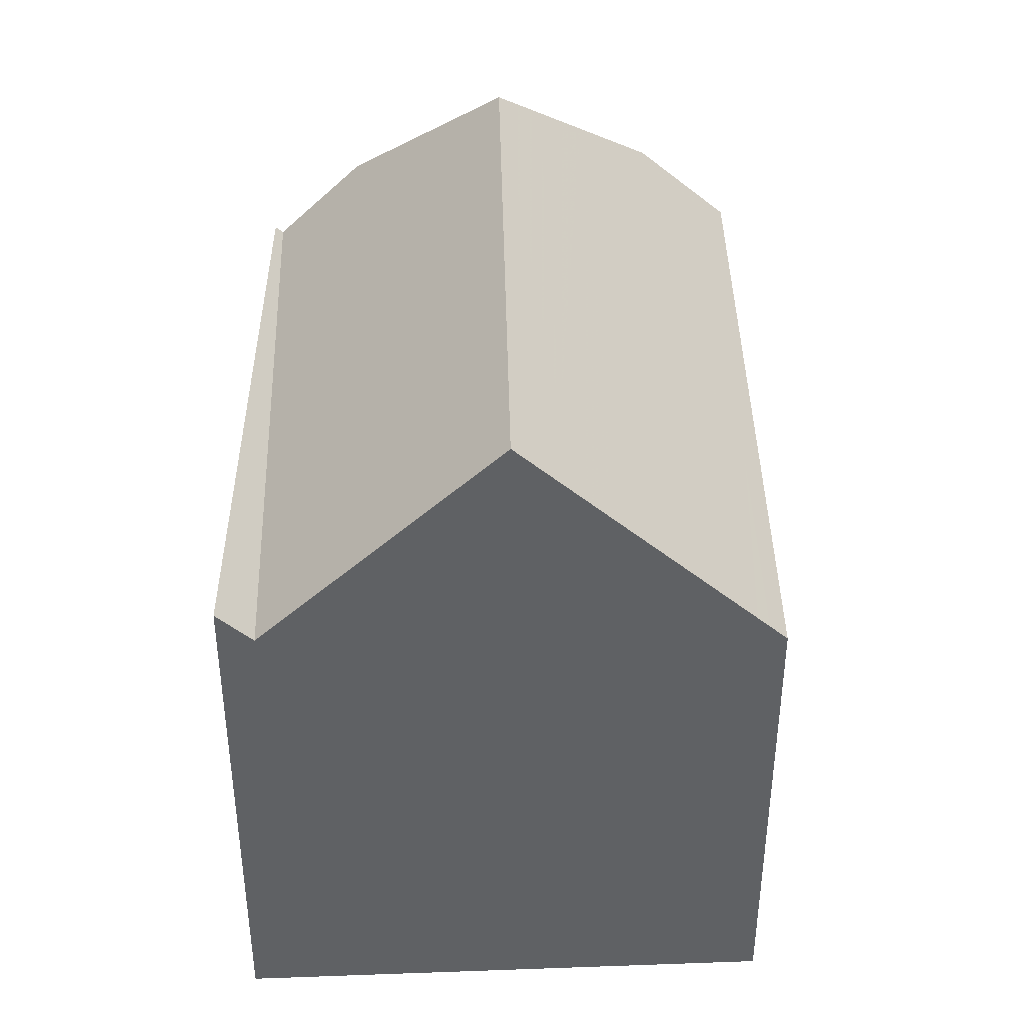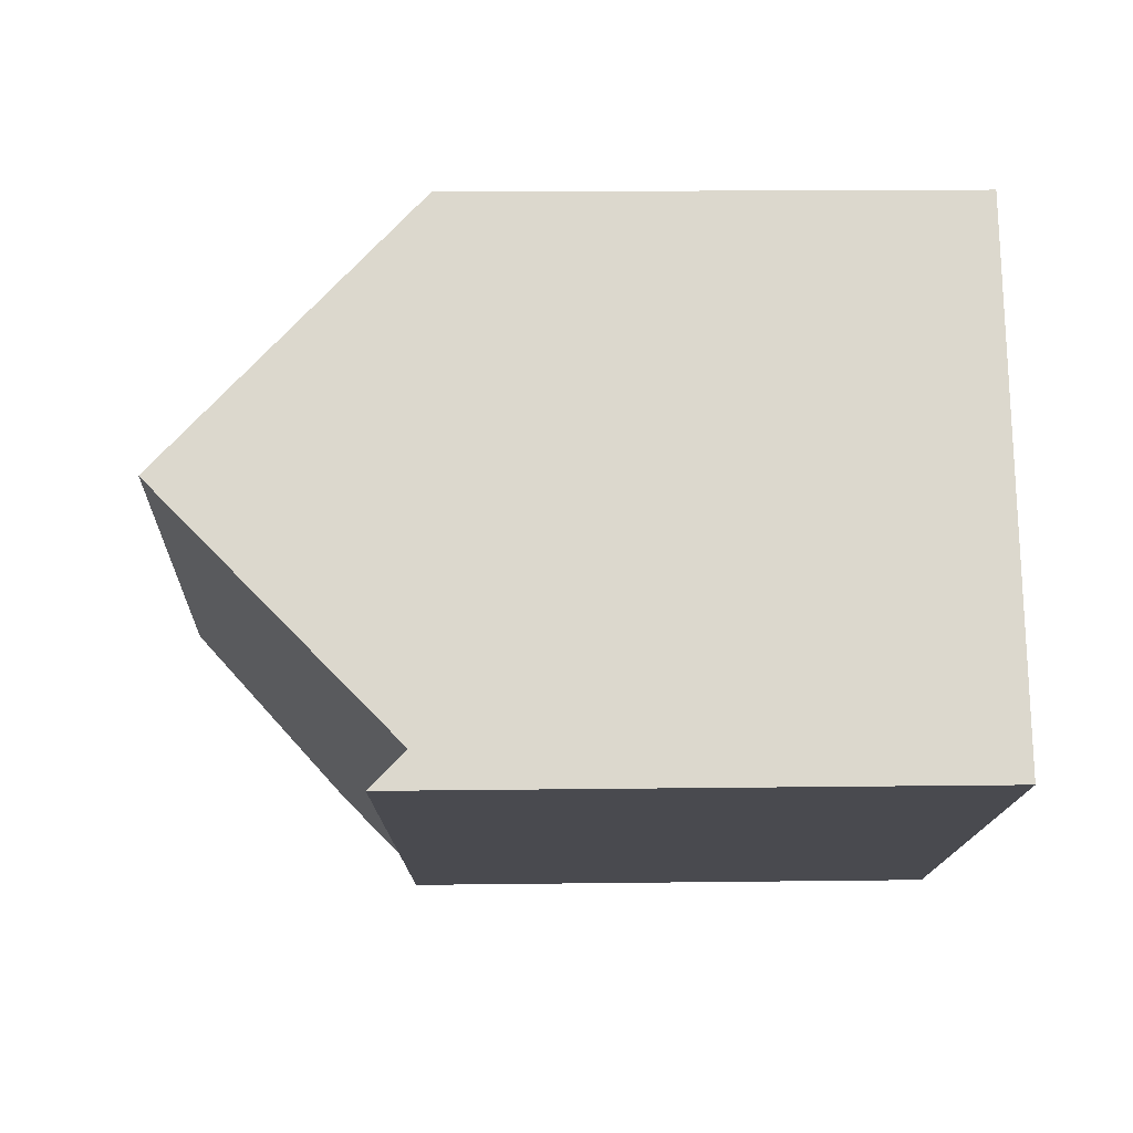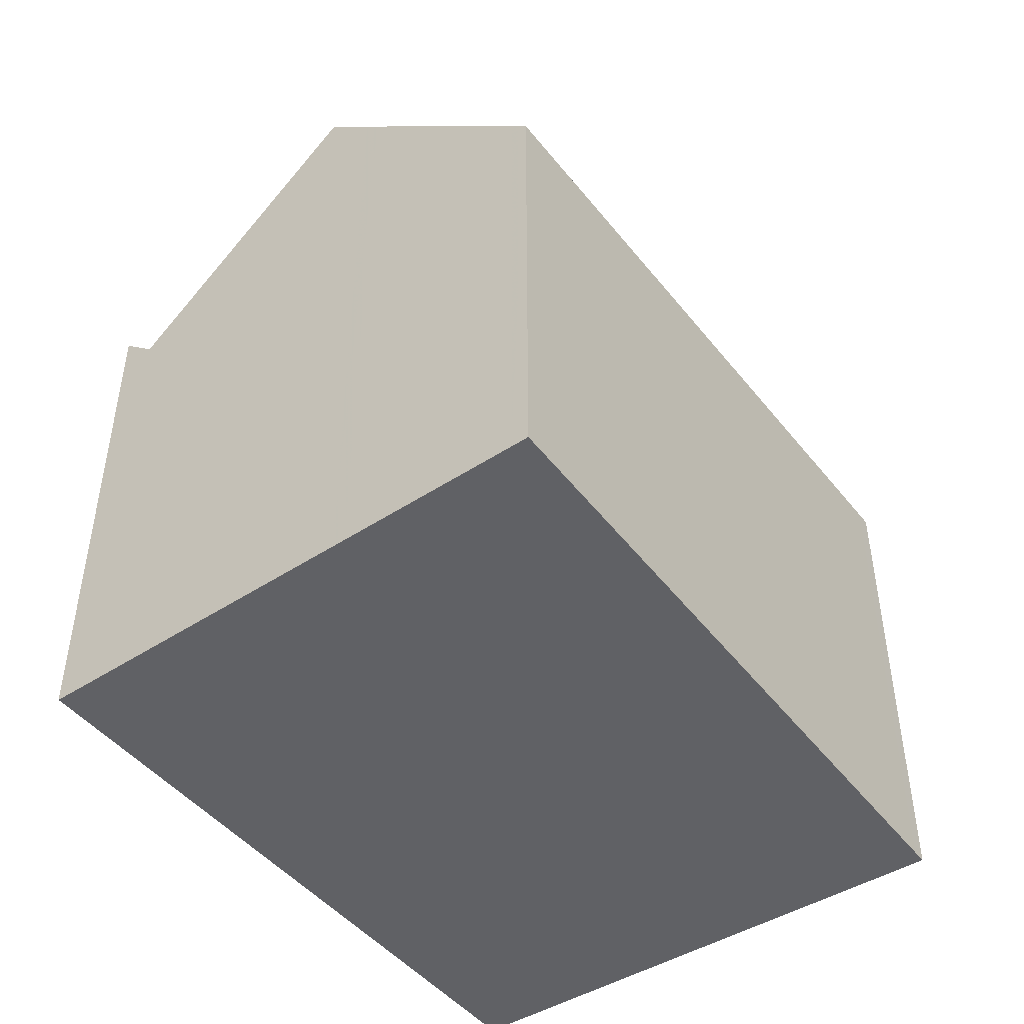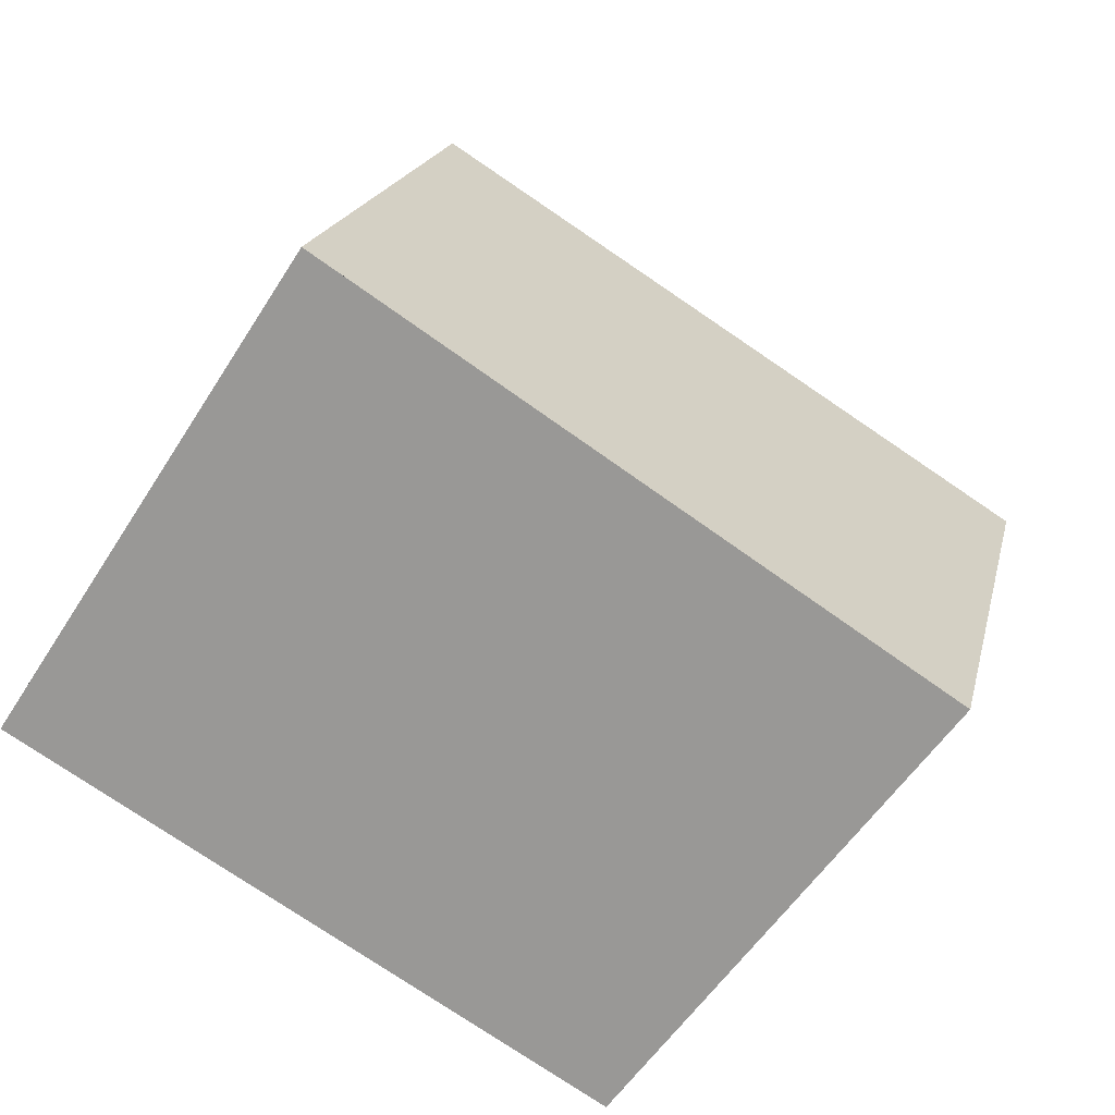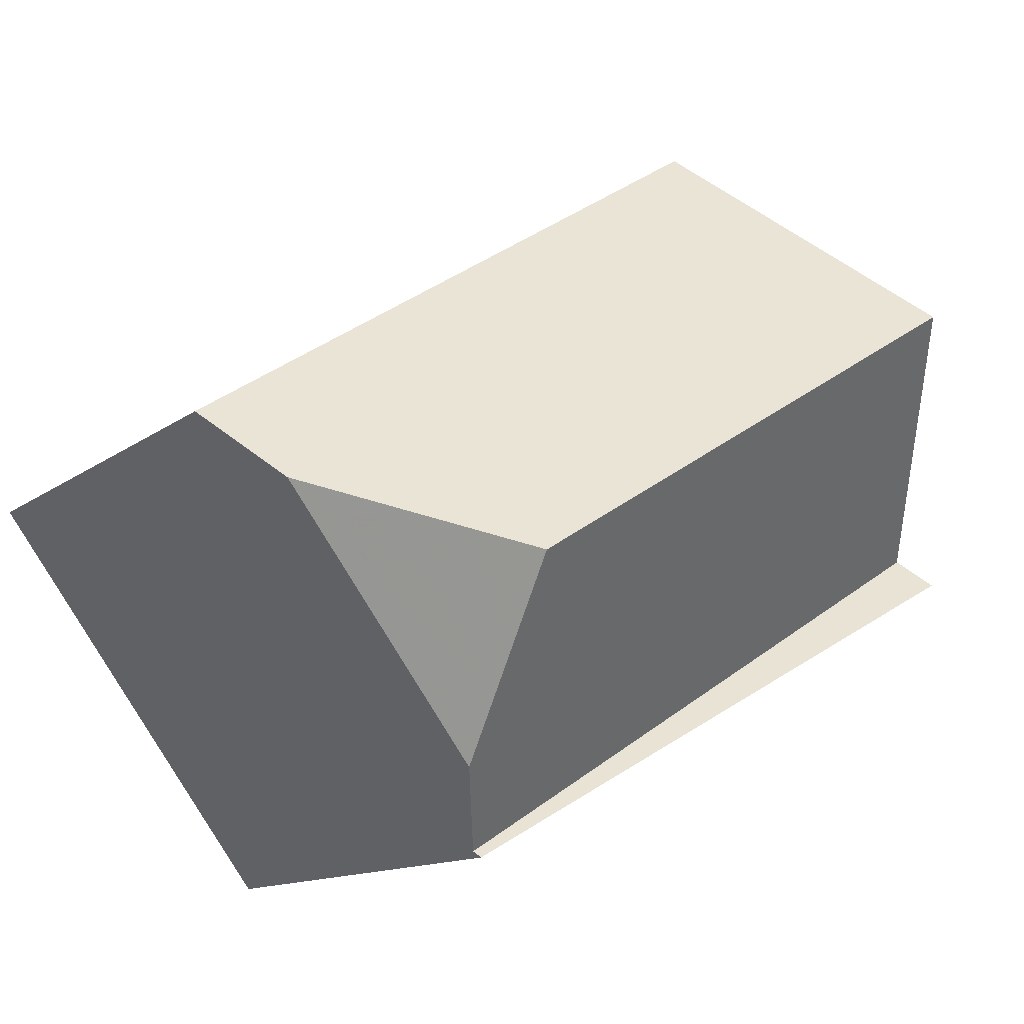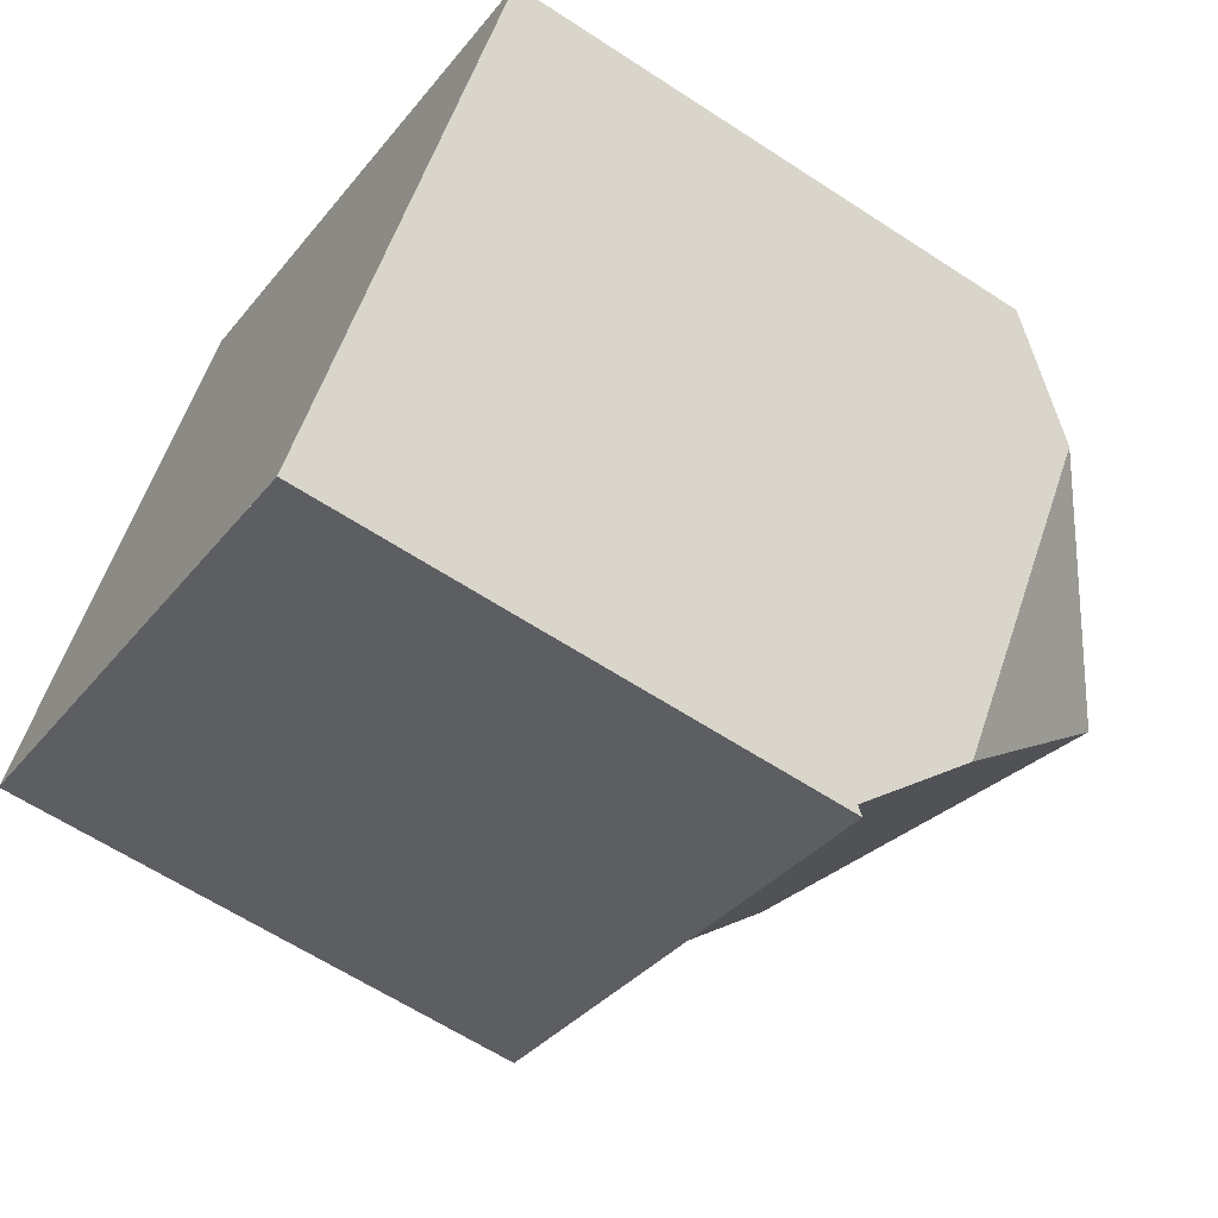
<metadata>
{"format":"obj","ext":"obj","renderer":"f3d","projection":"perspective","resolution":1024,"background":"white","views":[{"elev":42.7,"azim":120.7,"up":"+Z"},{"elev":16.1,"azim":88.5,"up":"+Y"},{"elev":-49.6,"azim":158.9,"up":"+Z"},{"elev":18.6,"azim":-167.8,"up":"+Y"},{"elev":-12.4,"azim":-30.6,"up":"+Y"},{"elev":-62.0,"azim":-123.7,"up":"+Y"}]}
</metadata>
<code>
v -134 -1603 8.425
v -143.4 -1609 8.674
v -129 -1611 9.337
v -138.4 -1616 8.967
v -131.6 -1607 12.62
v -139.3 -1615 10.24
v -139.4 -1612 12.72
v -129.4 -1610 8.756
v -138.4 -1616 8.841
v -130.7 -1608 11.17
v -139.3 -1613 11.14
v -131.6 -1607 12.62
v -139.3 -1615 10.24
v -138.4 -1616 8.841
v -129.4 -1610 8.756
v -142.5 -1610 10.16
v -139.4 -1612 12.72
v -139.4 -1612 12.72
v -142.5 -1610 10.16
v -129 -1611 9.336
v -129.4 -1610 8.756
v -141.5 -1611 11.01
v -139.3 -1613 11.14
v -141.5 -1611 11.01
v -132.5 -1605 11.06
v -142.1 -1608 8.638
v -133.7 -1603 8.907
v -142 -1610 10.55
v -139.6 -1614 10.23
v -142 -1610 10.55
v -143.1 -1609 8.666
v -129 -1611 9.336
v -129 -1611 9.337
v -138.4 -1616 8.967
v -131.6 -1607 12.62
v -130.8 -1608 11.17
v -129.4 -1610 8.756
v -131.6 -1607 12.62
v -132.5 -1605 11.06
v -133.7 -1603 8.907
v -134 -1603 8.426
v -133.8 -1603 8.715
v -133.8 -1603 8.715
v -142.9 -1609 8.955
v -143.3 -1609 8.964
v -137 -1605 8.8
v -141.6 -1611 10.49
v -141.8 -1611 10.18
v -132.2 -1606 11.6
v -132.2 -1606 11.6
v -141.1 -1611 11.32
v -141.1 -1611 11.32
v -141.3 -1611 11.02
v -132 -1606 11.92
v -132 -1606 11.92
v -140.7 -1611 11.64
v -141.4 -1611 10.47
v -141.6 -1612 10.18
v -140.7 -1611 11.64
v -141.1 -1611 11.03
v -140.2 -1611 12.05
v -133.5 -1607 11.87
v -132 -1606 11.83
v -132 -1606 11.83
v -141.3 -1612 10.19
v -141.1 -1612 10.44
v -140.8 -1612 11.05
v -140.2 -1611 12.05
v -141.8 -1611 10.52
v -142.1 -1610 10.51
v -139.3 -1614 10.59
v -138.1 -1616 8.975
v -138.1 -1616 8.975
v -139.3 -1614 10.59
v -141.6 -1611 10.53
v -143.2 -1609 8.669
v -143 -1609 8.958
v -142.1 -1610 10.51
v -138.2 -1616 8.839
v -138.2 -1616 8.839
v -141.4 -1611 10.53
v -141.1 -1612 10.54
v -129.9 -1609 9.642
v -129.9 -1609 9.642
v -138.7 -1615 9.632
v -138.9 -1615 9.632
v -133.8 -1603 8.715
v -134 -1603 8.425
v -134 -1603 0
v -133.8 -1603 0
v -143.2 -1609 8.669
v -143.4 -1609 8.674
v -143.4 -1609 0
v -143.2 -1609 0
v -129 -1611 9.336
v -129 -1611 9.337
v -129 -1611 0
v -129 -1611 0
v -130.7 -1608 11.17
v -131.6 -1607 12.62
v -131.6 -1607 0
v -130.7 -1608 1.776e-15
v -138.9 -1615 9.632
v -138.4 -1616 8.841
v -138.4 -1616 0
v -138.9 -1615 0
v -129.9 -1609 9.642
v -130.7 -1608 11.17
v -130.7 -1608 1.776e-15
v -129.9 -1609 0
v -139.6 -1614 10.23
v -139.3 -1615 10.24
v -139.3 -1615 0
v -139.6 -1614 0
v -129 -1611 9.337
v -129.4 -1610 8.756
v -129.4 -1610 -1.776e-15
v -129 -1611 0
v -143.3 -1609 8.964
v -142.5 -1610 10.16
v -142.5 -1610 0
v -143.3 -1609 0
v -138.1 -1616 8.975
v -129 -1611 9.336
v -129 -1611 0
v -138.1 -1616 0
v -132.2 -1606 11.6
v -132.5 -1605 11.06
v -132.5 -1605 0
v -132.2 -1606 0
v -134 -1603 8.426
v -142.1 -1608 8.638
v -142.1 -1608 0
v -134 -1603 0
v -132.5 -1605 11.06
v -133.7 -1603 8.907
v -133.7 -1603 -1.776e-15
v -132.5 -1605 0
v -141.3 -1612 10.19
v -139.6 -1614 10.23
v -139.6 -1614 0
v -141.3 -1612 0
v -142.1 -1608 8.638
v -143.1 -1609 8.666
v -143.1 -1609 0
v -142.1 -1608 0
v -138.4 -1616 8.841
v -138.4 -1616 8.967
v -138.4 -1616 0
v -138.4 -1616 0
v -134 -1603 8.425
v -134 -1603 8.426
v -134 -1603 0
v -134 -1603 0
v -133.7 -1603 8.907
v -133.8 -1603 8.715
v -133.8 -1603 0
v -133.7 -1603 -1.776e-15
v -143.4 -1609 8.674
v -143.3 -1609 8.964
v -143.3 -1609 0
v -143.4 -1609 0
v -142.5 -1610 10.16
v -141.8 -1611 10.18
v -141.8 -1611 0
v -142.5 -1610 0
v -132 -1606 11.83
v -132.2 -1606 11.6
v -132.2 -1606 0
v -132 -1606 0
v -131.6 -1607 12.62
v -132 -1606 11.92
v -132 -1606 0
v -131.6 -1607 0
v -141.8 -1611 10.18
v -141.6 -1612 10.18
v -141.6 -1612 0
v -141.8 -1611 0
v -132 -1606 11.92
v -132 -1606 11.83
v -132 -1606 0
v -132 -1606 0
v -141.6 -1612 10.18
v -141.3 -1612 10.19
v -141.3 -1612 0
v -141.6 -1612 0
v -138.4 -1616 8.967
v -138.1 -1616 8.975
v -138.1 -1616 0
v -138.4 -1616 0
v -143.1 -1609 8.666
v -143.2 -1609 8.669
v -143.2 -1609 0
v -143.1 -1609 0
v -129.4 -1610 8.756
v -129.9 -1609 9.642
v -129.9 -1609 0
v -129.4 -1610 -1.776e-15
v -139.3 -1615 10.24
v -138.9 -1615 9.632
v -138.9 -1615 0
v -139.3 -1615 0
v -134 -1603 0
v -129 -1611 0
v -138.4 -1616 0
v -143.4 -1609 0
f 70 28 69
f 33 3 20 32
f 35 5 10 36
f 84 36 10 83
f 55 12 38 54
f 73 4 34 72
f 53 22 52
f 40 27 25 39
f 43 41 1 42
f 69 28 22 53 75
f 77 45 2 76
f 32 21 15 33
f 72 34 14 79
f 36 11 7 35
f 86 6 74 85
f 61 56 62
f 44 31 26 46
f 46 26 41 43
f 42 27 40 43
f 78 19 45 77
f 46 40 39 24 30 44
f 43 40 46
f 58 48 47 57
f 49 39 25 50
f 60 53 52 59
f 75 53 60 81
f 51 24 39 49
f 64 49 50 63
f 62 56 51 49 64
f 66 29 65
f 68 17 23 67
f 82 67 23 71
f 62 54 38 18 61
f 63 55 54 64
f 64 54 62
f 65 58 57 66
f 67 60 59 68
f 81 60 67 82
f 69 47 48 16 70
f 72 32 20 73
f 75 47 69
f 76 31 44 77
f 79 21 32 72
f 85 74 11 36 84
f 77 44 30 78
f 81 57 47 75
f 71 13 29 66 82
f 82 66 57 81
f 83 8 37 84
f 85 80 9 86
f 84 37 80 85
f 88 89 90 87
f 92 93 94 91
f 96 97 98 95
f 100 101 102 99
f 104 105 106 103
f 108 109 110 107
f 112 113 114 111
f 116 117 118 115
f 120 121 122 119
f 124 125 126 123
f 128 129 130 127
f 132 133 134 131
f 136 137 138 135
f 140 141 142 139
f 144 145 146 143
f 148 149 150 147
f 152 153 154 151
f 156 157 158 155
f 160 161 162 159
f 164 165 166 163
f 168 169 170 167
f 172 173 174 171
f 176 177 178 175
f 180 181 182 179
f 184 185 186 183
f 188 189 190 187
f 192 193 194 191
f 196 197 198 195
f 200 201 202 199
f 204 205 206 203

</code>
